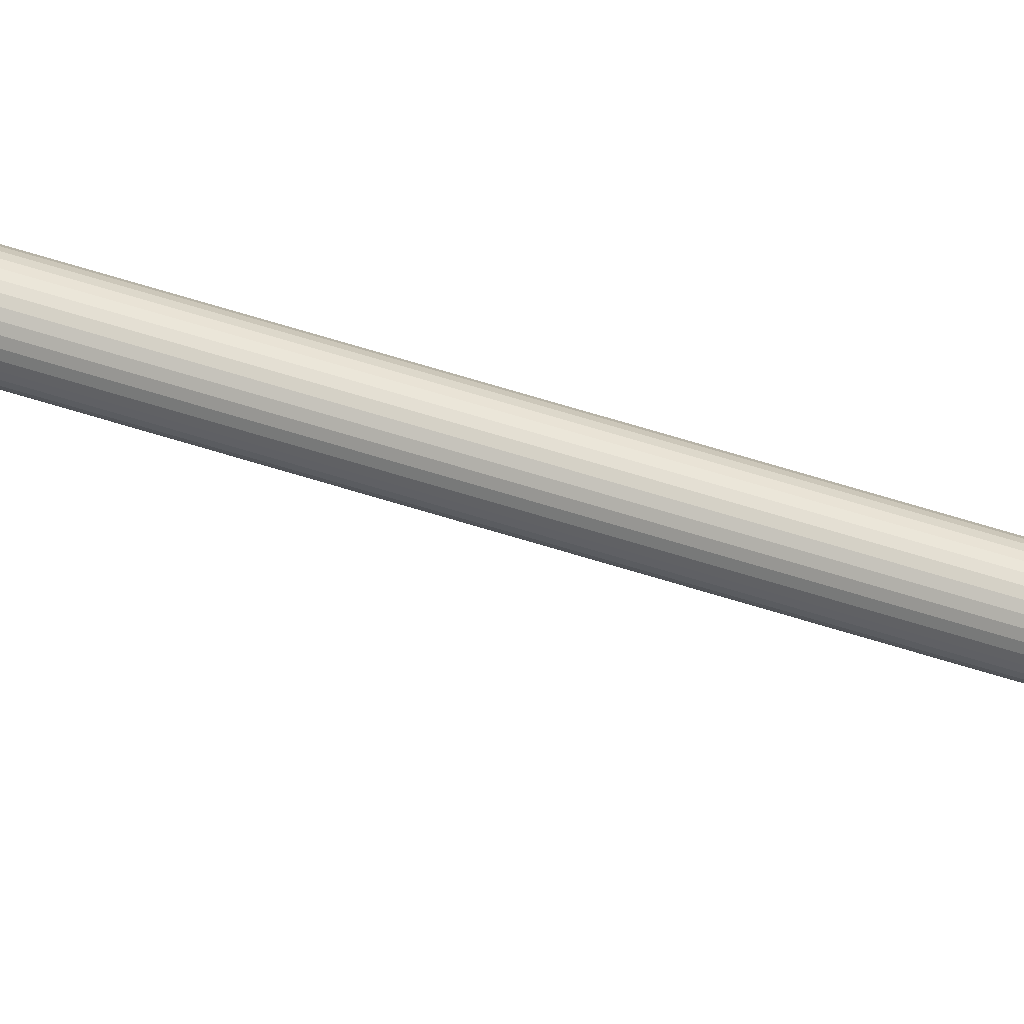
<metadata>
{"format":"obj","ext":"obj","renderer":"f3d","projection":"perspective","resolution":1024,"background":"white","views":[{"elev":46.4,"azim":-68.4,"up":"+Y"}]}
</metadata>
<code>
o Cube_Cube.001
v -0.01 0.035 0.21
v -0.01 0.055 0.21
v -0.01 0.035 0.19
v -0.01 0.055 0.19
v 0.01 0.035 0.21
v 0.01 0.055 0.21
v 0.01 0.035 0.19
v 0.01 0.055 0.19
f 1 2 4 3
f 3 4 8 7
f 7 8 6 5
f 5 6 2 1
f 3 7 5 1
f 8 4 2 6
o Cube.001_Cube.002
v -0.01 0.035 -0.19
v -0.01 0.055 -0.19
v -0.01 0.035 -0.21
v -0.01 0.055 -0.21
v 0.01 0.035 -0.19
v 0.01 0.055 -0.19
v 0.01 0.035 -0.21
v 0.01 0.055 -0.21
f 9 10 12 11
f 11 12 16 15
f 15 16 14 13
f 13 14 10 9
f 11 15 13 9
f 16 12 10 14
o Cylinder
v -0.002 0.047 -0.196
v -0.002 0.047 0.196
v -0.001962 0.04661 -0.196
v -0.001962 0.04661 0.196
v -0.001848 0.04623 -0.196
v -0.001848 0.04623 0.196
v -0.001663 0.04589 -0.196
v -0.001663 0.04589 0.196
v -0.001414 0.04559 -0.196
v -0.001414 0.04559 0.196
v -0.001111 0.04534 -0.196
v -0.001111 0.04534 0.196
v -0.000765 0.04515 -0.196
v -0.000765 0.04515 0.196
v -0.00039 0.04504 -0.196
v -0.00039 0.04504 0.196
v -0 0.045 -0.196
v 0 0.045 0.196
v 0.00039 0.04504 -0.196
v 0.00039 0.04504 0.196
v 0.000765 0.04515 -0.196
v 0.000765 0.04515 0.196
v 0.001111 0.04534 -0.196
v 0.001111 0.04534 0.196
v 0.001414 0.04559 -0.196
v 0.001414 0.04559 0.196
v 0.001663 0.04589 -0.196
v 0.001663 0.04589 0.196
v 0.001848 0.04623 -0.196
v 0.001848 0.04623 0.196
v 0.001962 0.04661 -0.196
v 0.001962 0.04661 0.196
v 0.002 0.047 -0.196
v 0.002 0.047 0.196
v 0.001962 0.04739 -0.196
v 0.001962 0.04739 0.196
v 0.001848 0.04777 -0.196
v 0.001848 0.04777 0.196
v 0.001663 0.04811 -0.196
v 0.001663 0.04811 0.196
v 0.001414 0.04841 -0.196
v 0.001414 0.04841 0.196
v 0.001111 0.04866 -0.196
v 0.001111 0.04866 0.196
v 0.000765 0.04885 -0.196
v 0.000765 0.04885 0.196
v 0.00039 0.04896 -0.196
v 0.00039 0.04896 0.196
v -0 0.049 -0.196
v 0 0.049 0.196
v -0.00039 0.04896 -0.196
v -0.00039 0.04896 0.196
v -0.000765 0.04885 -0.196
v -0.000765 0.04885 0.196
v -0.001111 0.04866 -0.196
v -0.001111 0.04866 0.196
v -0.001414 0.04841 -0.196
v -0.001414 0.04841 0.196
v -0.001663 0.04811 -0.196
v -0.001663 0.04811 0.196
v -0.001848 0.04777 -0.196
v -0.001848 0.04777 0.196
v -0.001962 0.04739 -0.196
v -0.001962 0.04739 0.196
f 17 19 20 18
f 19 21 22 20
f 21 23 24 22
f 23 25 26 24
f 25 27 28 26
f 27 29 30 28
f 29 31 32 30
f 31 33 34 32
f 33 35 36 34
f 35 37 38 36
f 37 39 40 38
f 39 41 42 40
f 41 43 44 42
f 43 45 46 44
f 45 47 48 46
f 47 49 50 48
f 49 51 52 50
f 51 53 54 52
f 53 55 56 54
f 55 57 58 56
f 57 59 60 58
f 59 61 62 60
f 61 63 64 62
f 63 65 66 64
f 65 67 68 66
f 67 69 70 68
f 69 71 72 70
f 71 73 74 72
f 73 75 76 74
f 75 77 78 76
f 20 22 24 26 28 30 32 34 36 38 40 42 44 46 48 50 52 54 56 58 60 62 64 66 68 70 72 74 76 78 80 18
f 77 79 80 78
f 79 17 18 80
f 17 79 77 75 73 71 69 67 65 63 61 59 57 55 53 51 49 47 45 43 41 39 37 35 33 31 29 27 25 23 21 19

</code>
